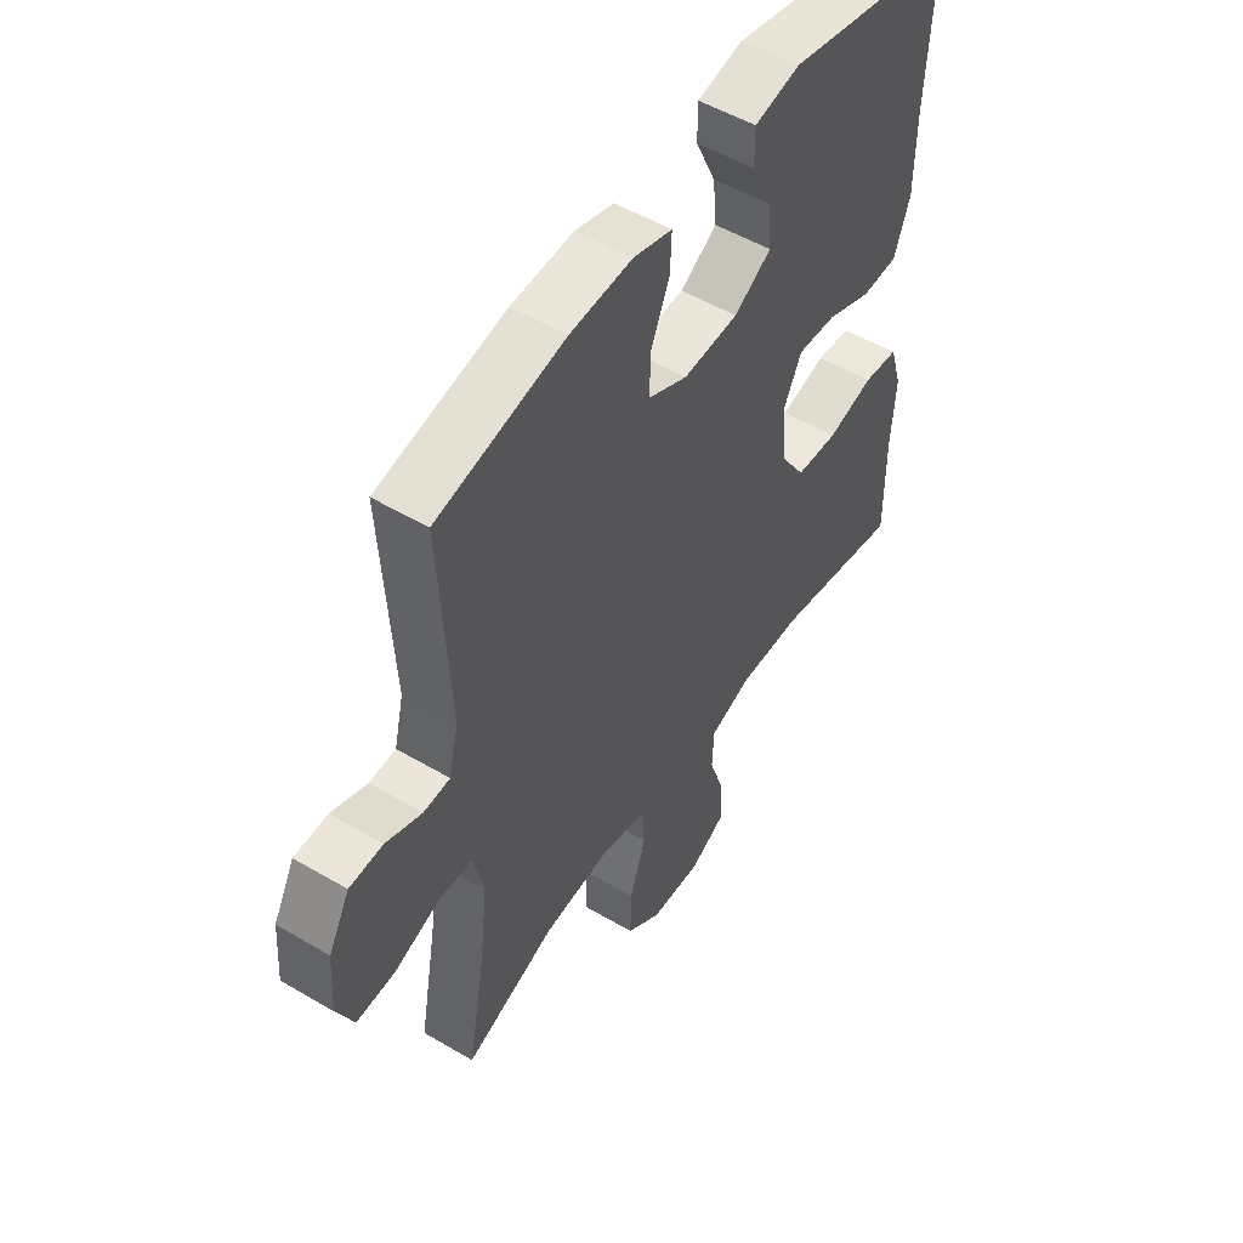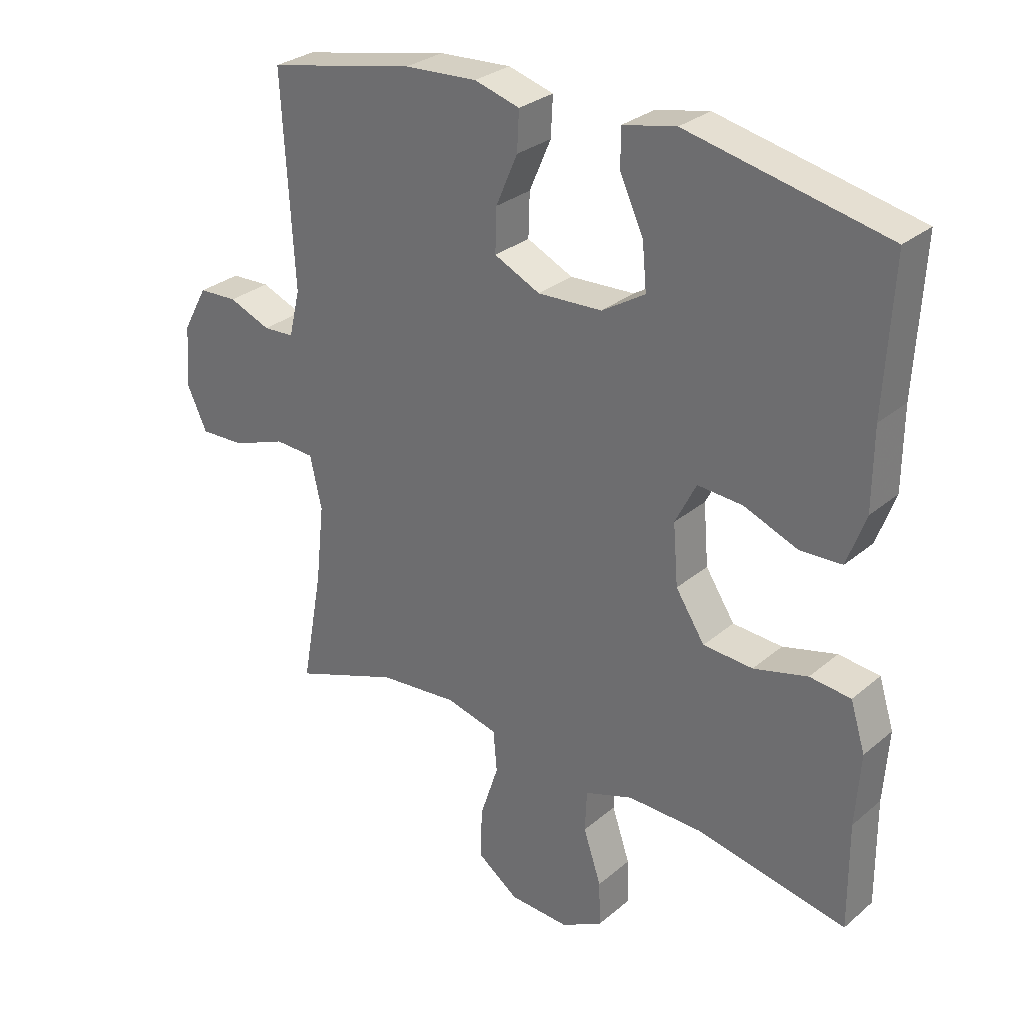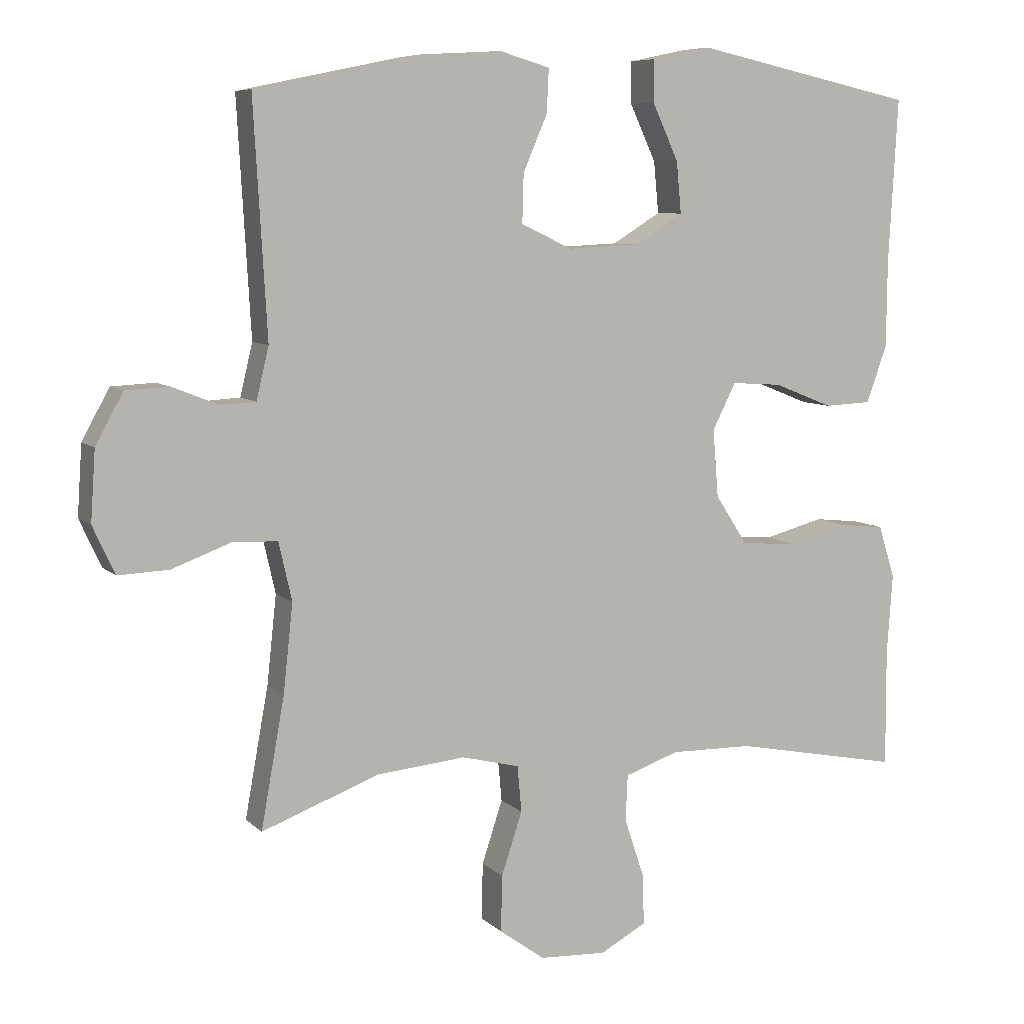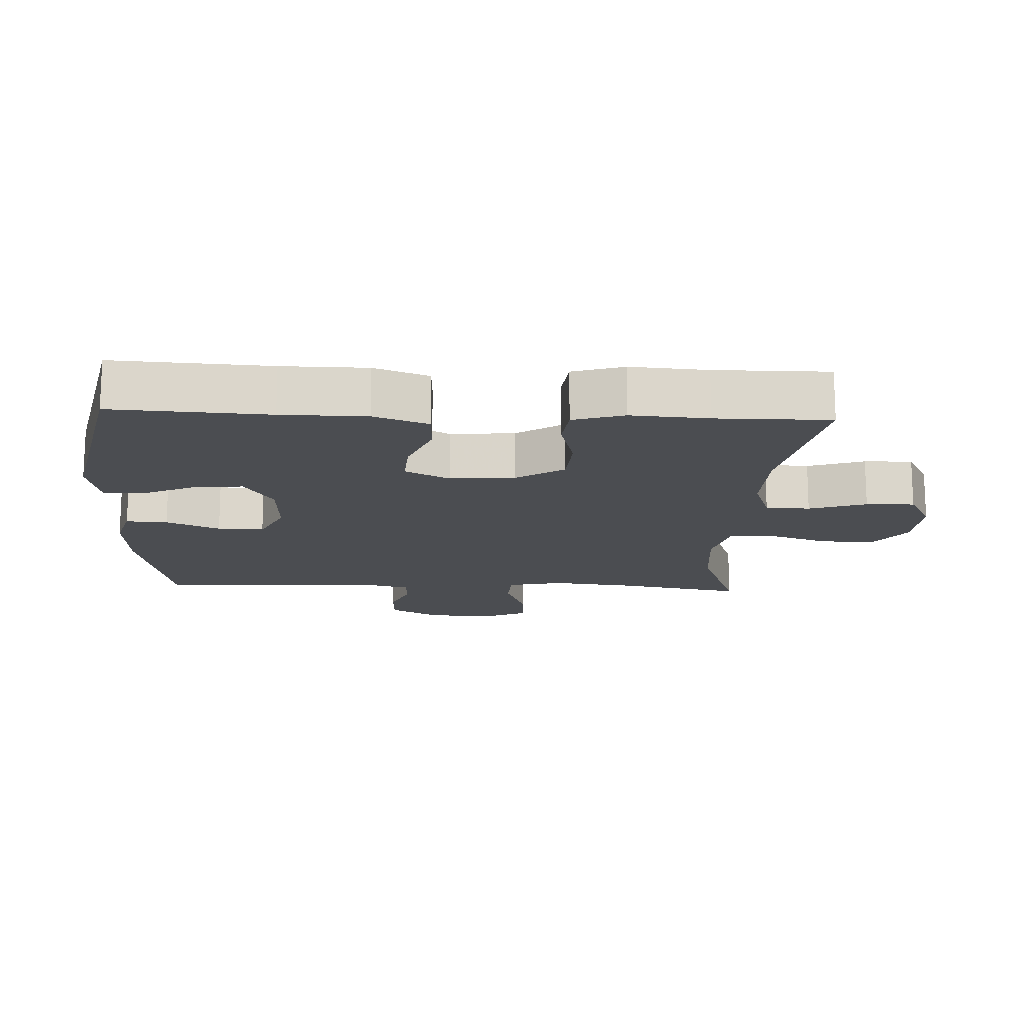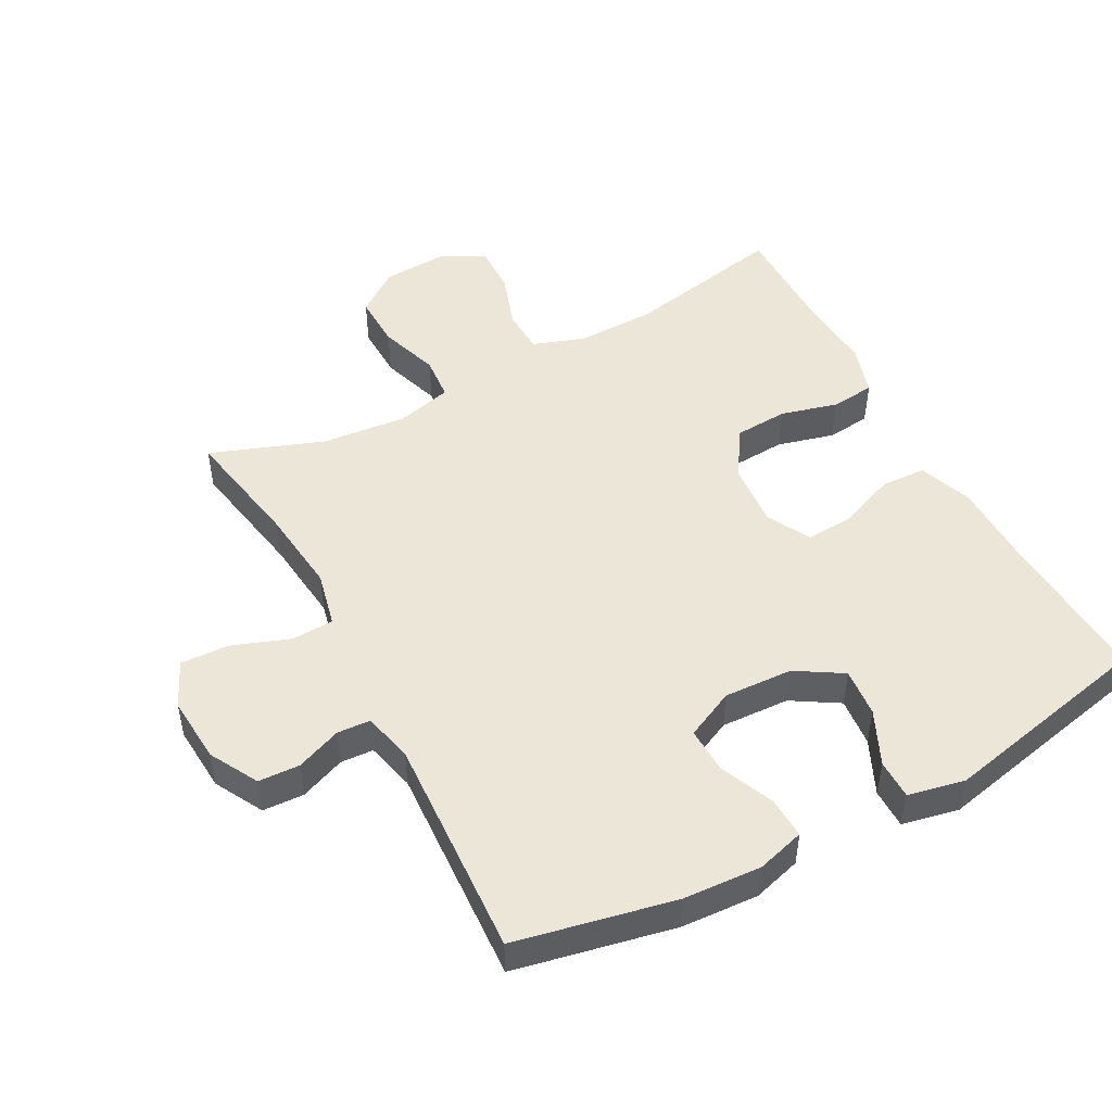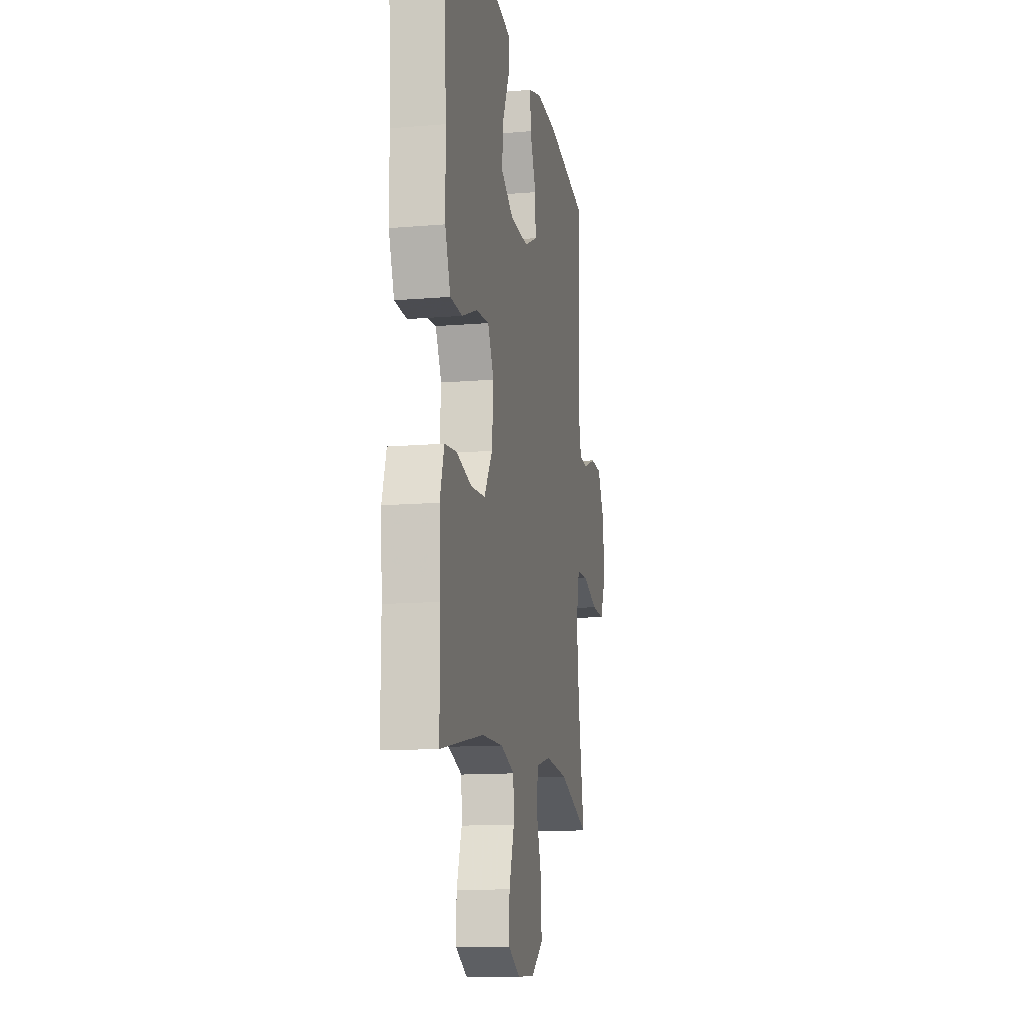
<metadata>
{"format":"obj","ext":"obj","renderer":"f3d","projection":"perspective","resolution":1024,"background":"white","views":[{"elev":51.8,"azim":-57.4,"up":"+Z"},{"elev":29.2,"azim":39.2,"up":"+Z"},{"elev":7.6,"azim":-24.1,"up":"+Z"},{"elev":-15.7,"azim":87.3,"up":"+Y"},{"elev":48.9,"azim":-28.2,"up":"+Y"},{"elev":-12.8,"azim":101.1,"up":"+Z"}]}
</metadata>
<code>
v 0.5 0.07 -0.5
v 0.257 0.07 -0.452
v 0.137 0.07 -0.45
v 0.059 0.07 -0.477
v 0.056 0.07 -0.544
v 0.085 0.07 -0.63
v 0.087 0.07 -0.703
v 0.02 0.07 -0.739
v -0.077 0.07 -0.734
v -0.143 0.07 -0.686
v -0.141 0.07 -0.604
v -0.111 0.07 -0.513
v -0.117 0.07 -0.446
v -0.201 0.07 -0.425
v -0.329 0.07 -0.437
v -0.5 0.07 -0.5
v -0.466 0.07 -0.313
v -0.452 0.07 -0.185
v -0.471 0.07 -0.101
v -0.535 0.07 -0.098
v -0.622 0.07 -0.13
v -0.695 0.07 -0.133
v -0.727 0.07 -0.064
v -0.72 0.07 0.037
v -0.68 0.07 0.11
v -0.617 0.07 0.113
v -0.549 0.07 0.086
v -0.499 0.07 0.089
v -0.481 0.07 0.164
v -0.5 0.07 0.5
v -0.26 0.07 0.55
v -0.143 0.07 0.557
v -0.07 0.07 0.536
v -0.073 0.07 0.473
v -0.108 0.07 0.392
v -0.11 0.07 0.322
v -0.036 0.07 0.287
v 0.068 0.07 0.292
v 0.138 0.07 0.335
v 0.131 0.07 0.409
v 0.093 0.07 0.491
v 0.093 0.07 0.551
v 0.179 0.07 0.569
v 0.5 0.07 0.5
v 0.487 0.07 0.264
v 0.486 0.07 0.136
v 0.456 0.07 0.054
v 0.388 0.07 0.051
v 0.302 0.07 0.085
v 0.229 0.07 0.09
v 0.195 0.07 0.023
v 0.203 0.07 -0.075
v 0.25 0.07 -0.147
v 0.33 0.07 -0.152
v 0.417 0.07 -0.129
v 0.483 0.07 -0.136
v 0.507 0.07 -0.213
v 0.499 0.07 -0.329
v 0.5 0 -0.5
v 0.257 0 -0.452
v 0.137 0 -0.45
v 0.059 0 -0.477
v 0.056 0 -0.544
v 0.085 0 -0.63
v 0.087 0 -0.703
v 0.02 0 -0.739
v -0.077 0 -0.734
v -0.143 0 -0.686
v -0.141 0 -0.604
v -0.111 0 -0.513
v -0.117 0 -0.446
v -0.201 0 -0.425
v -0.329 0 -0.437
v -0.5 0 -0.5
v -0.466 0 -0.313
v -0.452 0 -0.185
v -0.471 0 -0.101
v -0.535 0 -0.098
v -0.622 0 -0.13
v -0.695 0 -0.133
v -0.727 0 -0.064
v -0.72 0 0.037
v -0.68 0 0.11
v -0.617 0 0.113
v -0.549 0 0.086
v -0.499 0 0.089
v -0.481 0 0.164
v -0.5 0 0.5
v -0.26 0 0.55
v -0.143 0 0.557
v -0.07 0 0.536
v -0.073 0 0.473
v -0.108 0 0.392
v -0.11 0 0.322
v -0.036 0 0.287
v 0.068 0 0.292
v 0.138 0 0.335
v 0.131 0 0.409
v 0.093 0 0.491
v 0.093 0 0.551
v 0.179 0 0.569
v 0.5 0 0.5
v 0.487 0 0.264
v 0.486 0 0.136
v 0.456 0 0.054
v 0.388 0 0.051
v 0.302 0 0.085
v 0.229 0 0.09
v 0.195 0 0.023
v 0.203 0 -0.075
v 0.25 0 -0.147
v 0.33 0 -0.152
v 0.417 0 -0.129
v 0.483 0 -0.136
v 0.507 0 -0.213
v 0.499 0 -0.329
f 55 56 57 58
f 54 55 58 1
f 53 54 1 2
f 52 53 2 3
f 51 52 3 4
f 46 47 48 49
f 45 46 49 50
f 44 45 50
f 43 44 50
f 40 41 42 43
f 39 40 43 50
f 38 39 50 51
f 32 33 34 35
f 32 35 36
f 29 30 31 32
f 28 29 32 36
f 24 25 26 27
f 24 27 28
f 23 24 28
f 20 21 22 23
f 19 20 23 28
f 18 19 28 36
f 15 16 17
f 14 15 17 18
f 13 14 18 36
f 9 10 11 12
f 5 6 7 8
f 4 5 8 9
f 37 38 51 4
f 12 13 36 37
f 4 9 12 37
f 116 115 114 113
f 59 116 113 112
f 60 59 112 111
f 61 60 111 110
f 62 61 110 109
f 107 106 105 104
f 108 107 104 103
f 108 103 102
f 108 102 101
f 101 100 99 98
f 108 101 98 97
f 109 108 97 96
f 93 92 91 90
f 94 93 90
f 90 89 88 87
f 94 90 87 86
f 85 84 83 82
f 86 85 82
f 86 82 81
f 81 80 79 78
f 86 81 78 77
f 94 86 77 76
f 75 74 73
f 76 75 73 72
f 94 76 72 71
f 70 69 68 67
f 66 65 64 63
f 67 66 63 62
f 62 109 96 95
f 95 94 71 70
f 95 70 67 62
f 1 59 60 2
f 2 60 61 3
f 3 61 62 4
f 4 62 63 5
f 5 63 64 6
f 6 64 65 7
f 7 65 66 8
f 8 66 67 9
f 9 67 68 10
f 10 68 69 11
f 11 69 70 12
f 12 70 71 13
f 13 71 72 14
f 14 72 73 15
f 15 73 74 16
f 16 74 75 17
f 17 75 76 18
f 18 76 77 19
f 19 77 78 20
f 20 78 79 21
f 21 79 80 22
f 22 80 81 23
f 23 81 82 24
f 24 82 83 25
f 25 83 84 26
f 26 84 85 27
f 27 85 86 28
f 28 86 87 29
f 29 87 88 30
f 30 88 89 31
f 31 89 90 32
f 32 90 91 33
f 33 91 92 34
f 34 92 93 35
f 35 93 94 36
f 36 94 95 37
f 37 95 96 38
f 38 96 97 39
f 39 97 98 40
f 40 98 99 41
f 41 99 100 42
f 42 100 101 43
f 43 101 102 44
f 44 102 103 45
f 45 103 104 46
f 46 104 105 47
f 47 105 106 48
f 48 106 107 49
f 49 107 108 50
f 50 108 109 51
f 51 109 110 52
f 52 110 111 53
f 53 111 112 54
f 54 112 113 55
f 55 113 114 56
f 56 114 115 57
f 57 115 116 58
f 58 116 59 1

</code>
